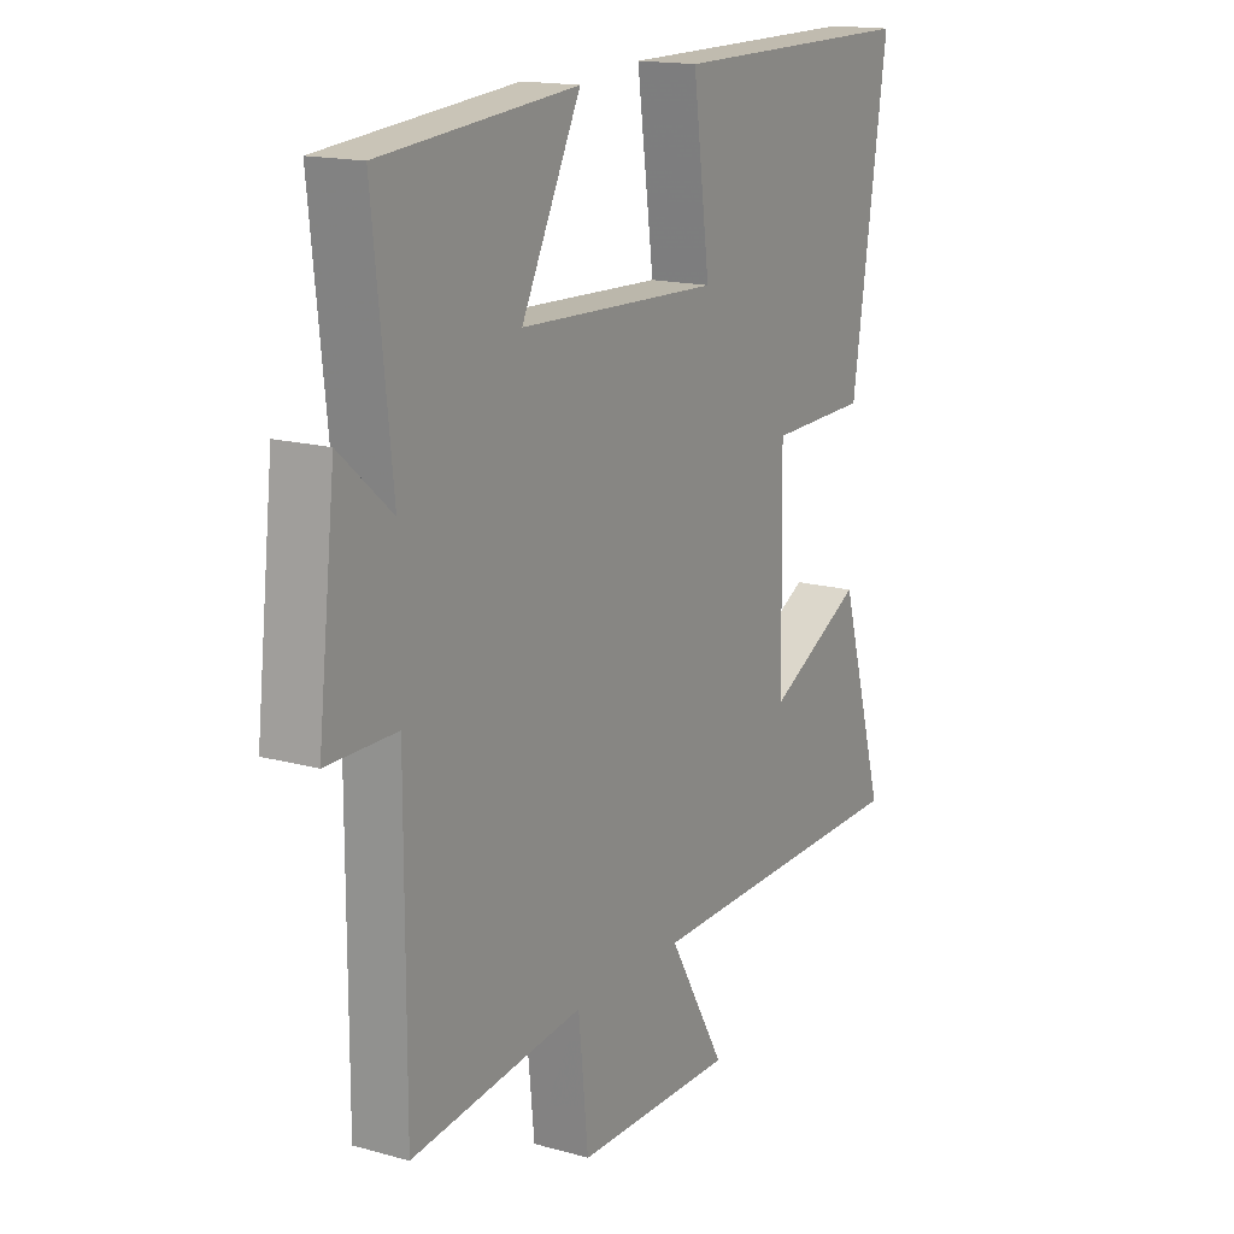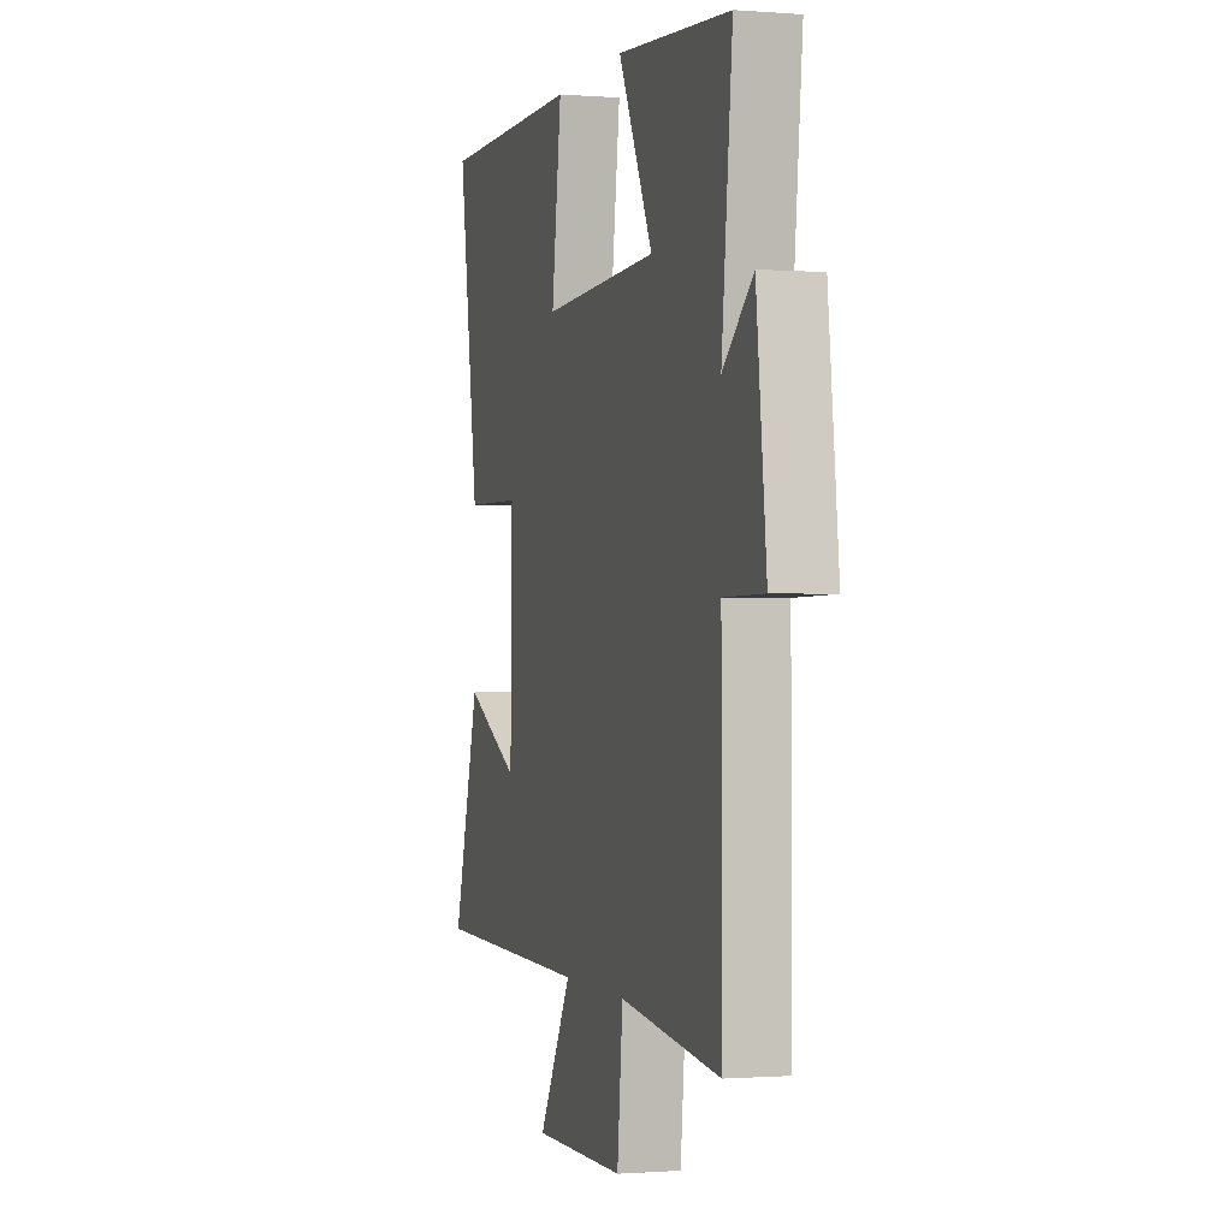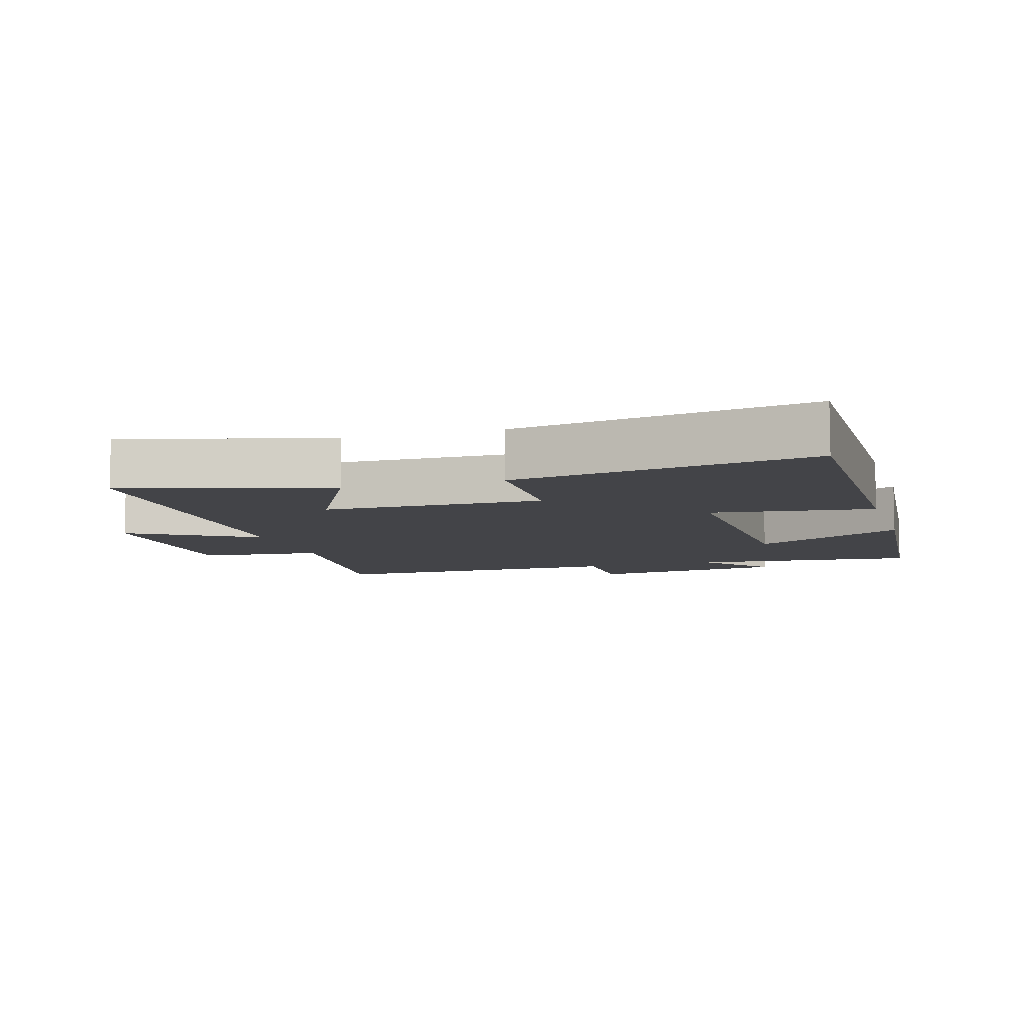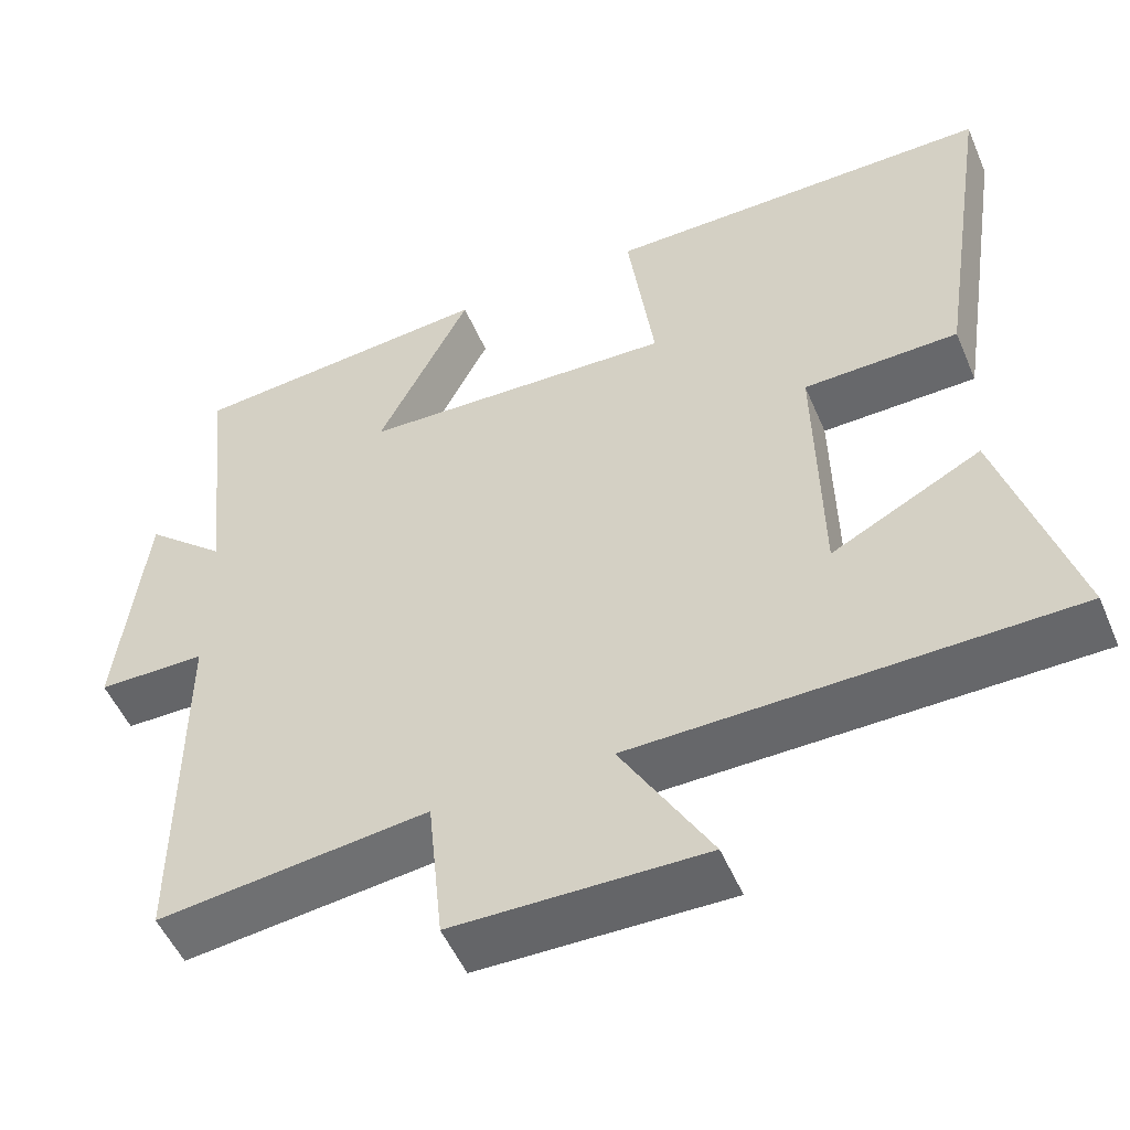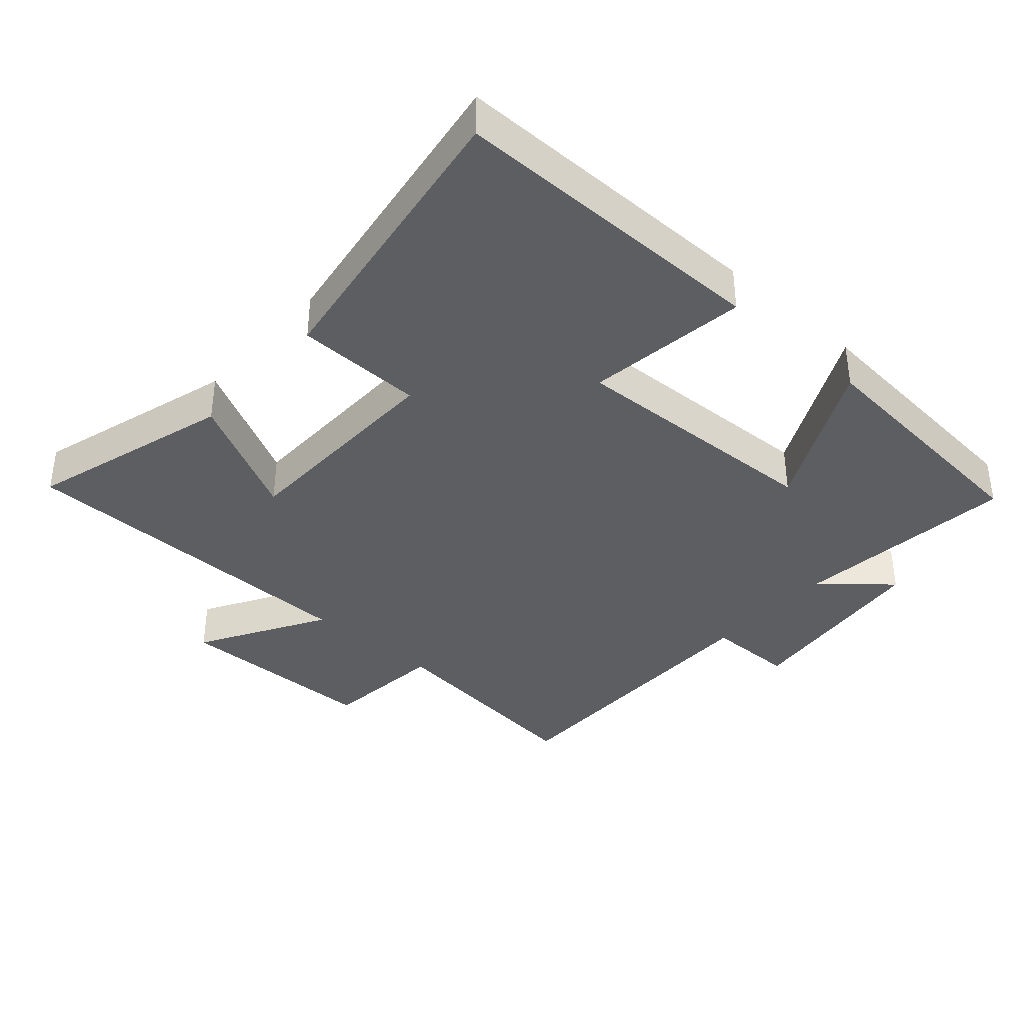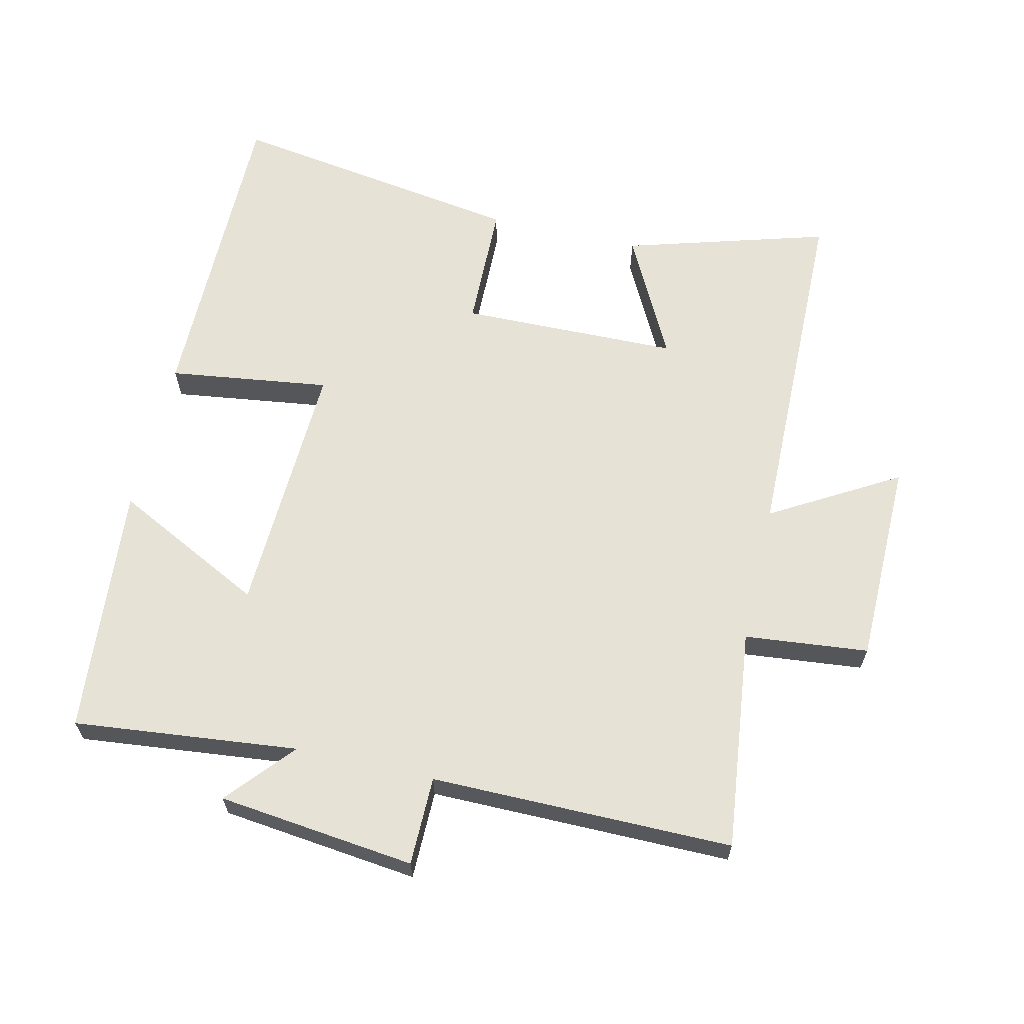
<metadata>
{"format":"obj","ext":"obj","renderer":"f3d","projection":"perspective","resolution":1024,"background":"white","views":[{"elev":16.1,"azim":119.9,"up":"+Z"},{"elev":-0.8,"azim":73.8,"up":"+Z"},{"elev":-8.2,"azim":-73.2,"up":"+Y"},{"elev":-51.8,"azim":-157.2,"up":"+Z"},{"elev":-37.7,"azim":-41.6,"up":"+Y"},{"elev":63.8,"azim":103.0,"up":"+Y"}]}
</metadata>
<code>
v -0.569 0.07 0.501
v -0.085 0.07 0.5
v -0.118 0.07 0.256
v 0.272 0.07 0.272
v 0.157 0.07 0.5
v 0.536 0.07 0.467
v 0.5 0.07 0.128
v 0.6 0.07 0.215
v 0.634 0.07 -0.083
v 0.5 0.07 -0.084
v 0.501 0.07 -0.539
v 0.167 0.07 -0.5
v 0.148 0.07 -0.687
v -0.162 0.07 -0.691
v -0.051 0.07 -0.5
v -0.59 0.07 -0.492
v -0.5 0.07 -0.185
v -0.314 0.07 -0.281
v -0.308 0.07 0.049
v -0.5 0.07 0.053
v -0.569 0 0.501
v -0.085 0 0.5
v -0.118 0 0.256
v 0.272 0 0.272
v 0.157 0 0.5
v 0.536 0 0.467
v 0.5 0 0.128
v 0.6 0 0.215
v 0.634 0 -0.083
v 0.5 0 -0.084
v 0.501 0 -0.539
v 0.167 0 -0.5
v 0.148 0 -0.687
v -0.162 0 -0.691
v -0.051 0 -0.5
v -0.59 0 -0.492
v -0.5 0 -0.185
v -0.314 0 -0.281
v -0.308 0 0.049
v -0.5 0 0.053
f 19 20 1 2
f 18 19 2 3
f 15 16 17 18
f 15 18 3 4
f 12 13 14 15
f 12 15 4
f 10 11 12 4
f 7 8 9 10
f 7 10 4 5
f 5 6 7
f 22 21 40 39
f 23 22 39 38
f 38 37 36 35
f 24 23 38 35
f 35 34 33 32
f 24 35 32
f 24 32 31 30
f 30 29 28 27
f 25 24 30 27
f 27 26 25
f 1 21 22 2
f 2 22 23 3
f 3 23 24 4
f 4 24 25 5
f 5 25 26 6
f 6 26 27 7
f 7 27 28 8
f 8 28 29 9
f 9 29 30 10
f 10 30 31 11
f 11 31 32 12
f 12 32 33 13
f 13 33 34 14
f 14 34 35 15
f 15 35 36 16
f 16 36 37 17
f 17 37 38 18
f 18 38 39 19
f 19 39 40 20
f 20 40 21 1

</code>
